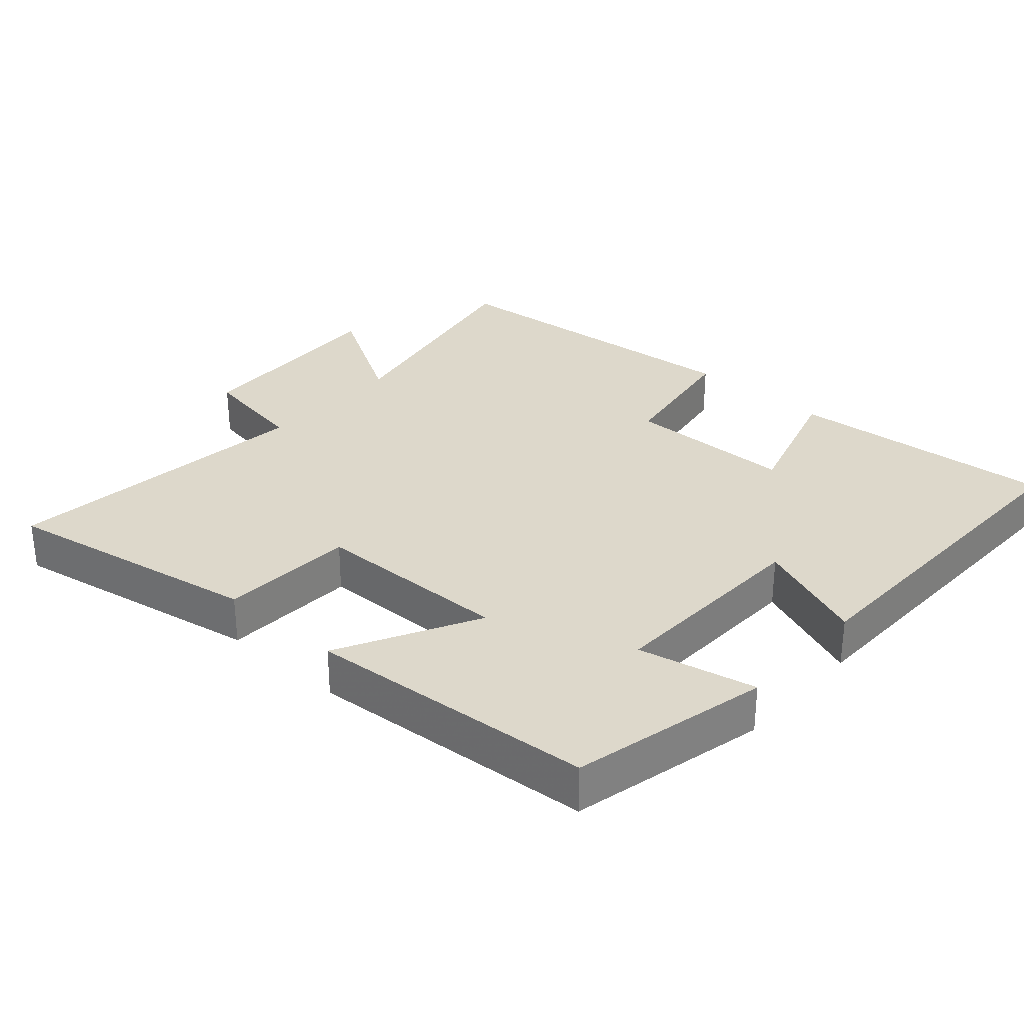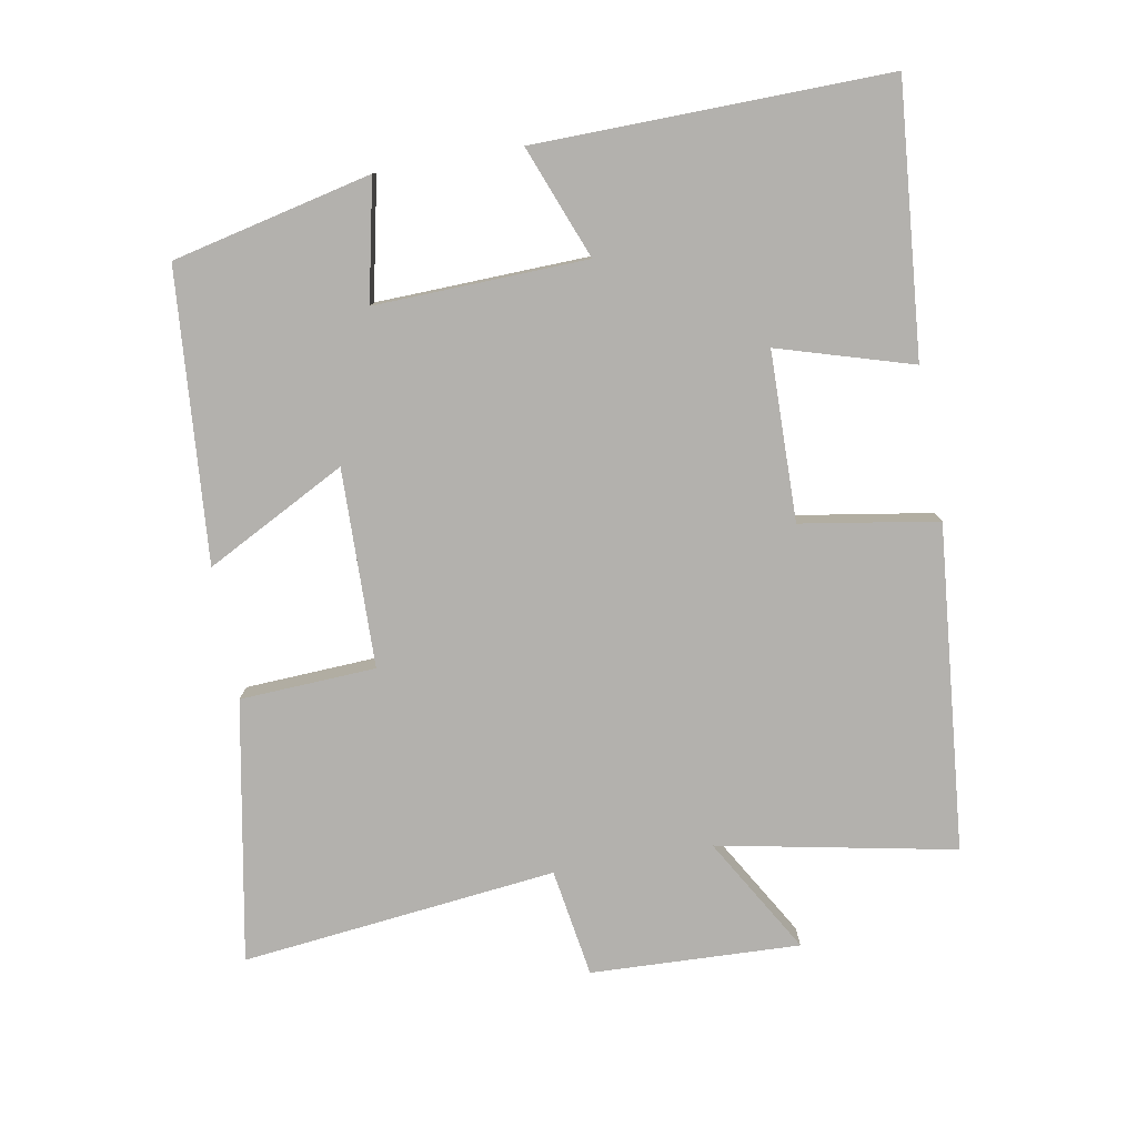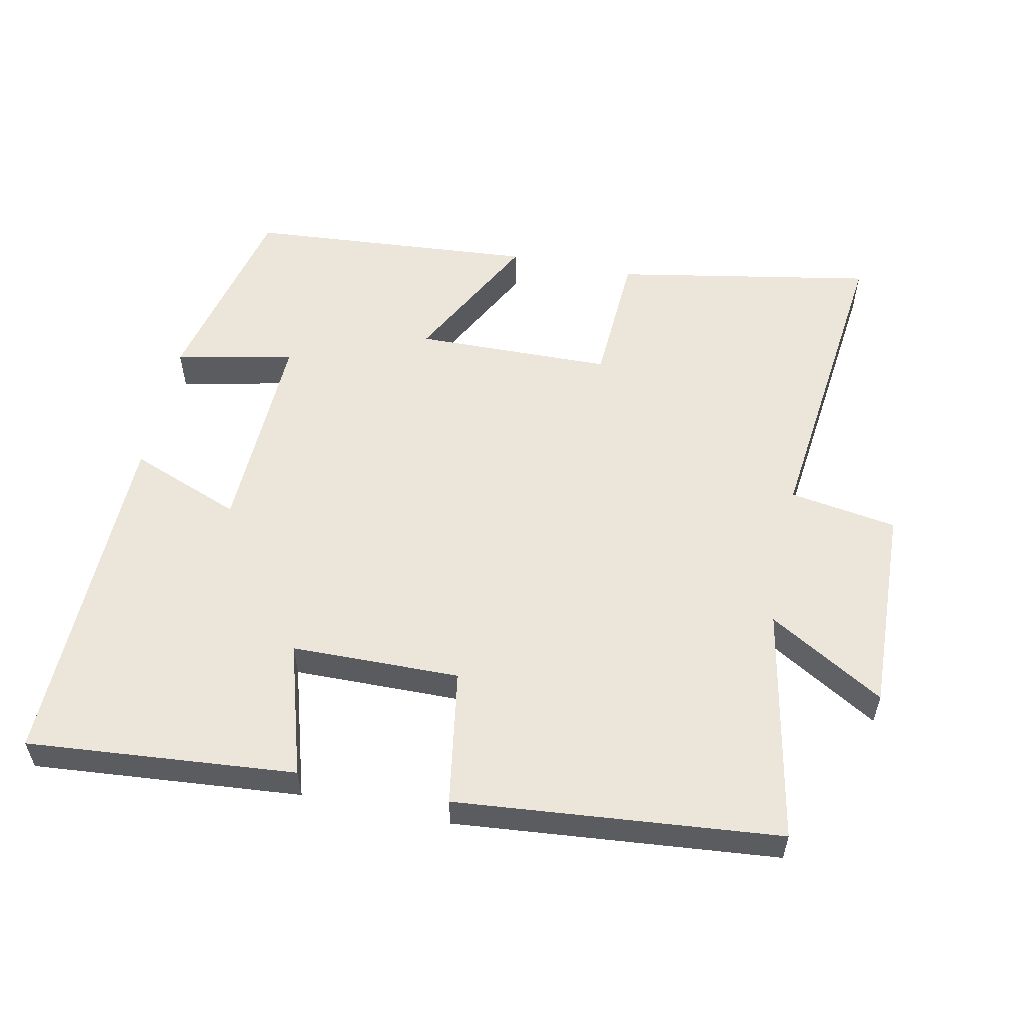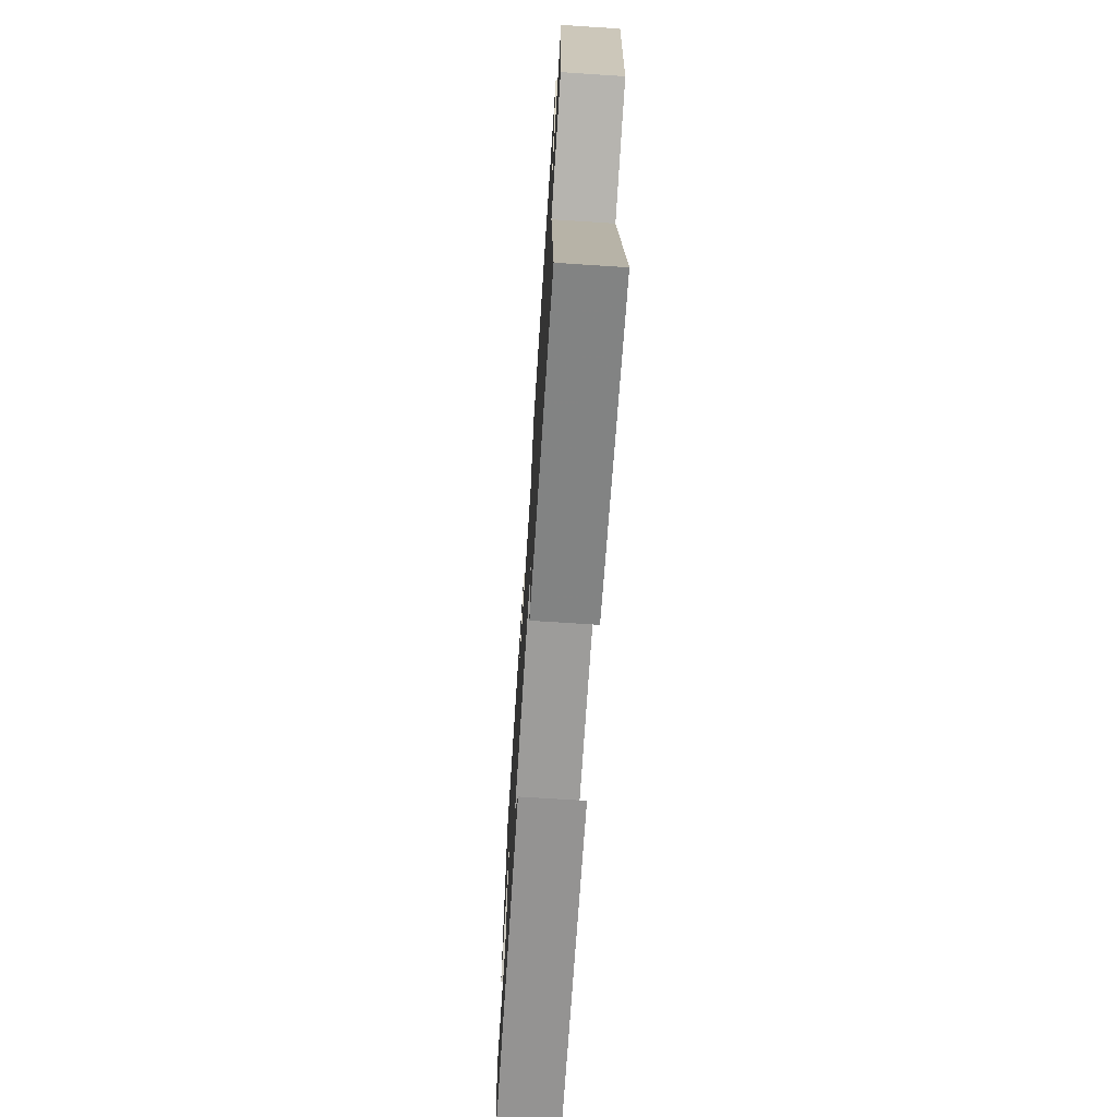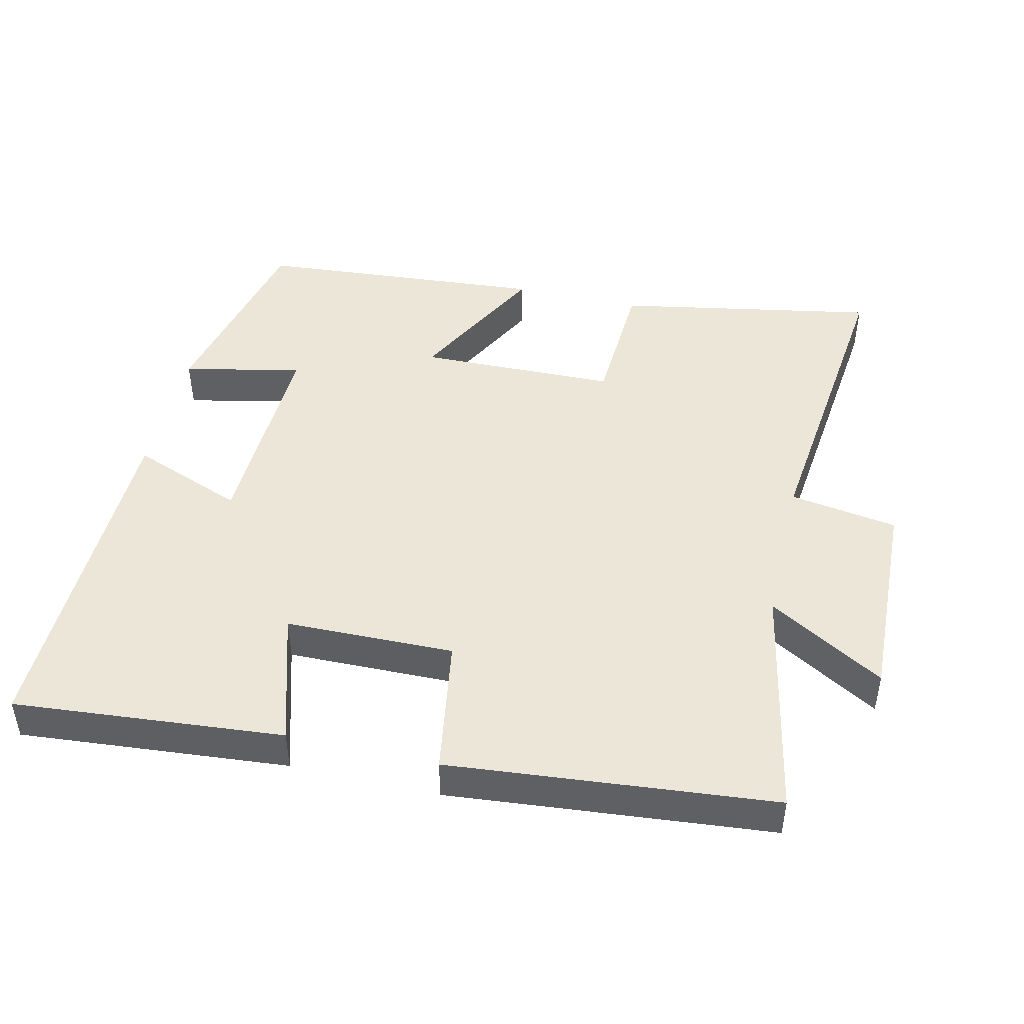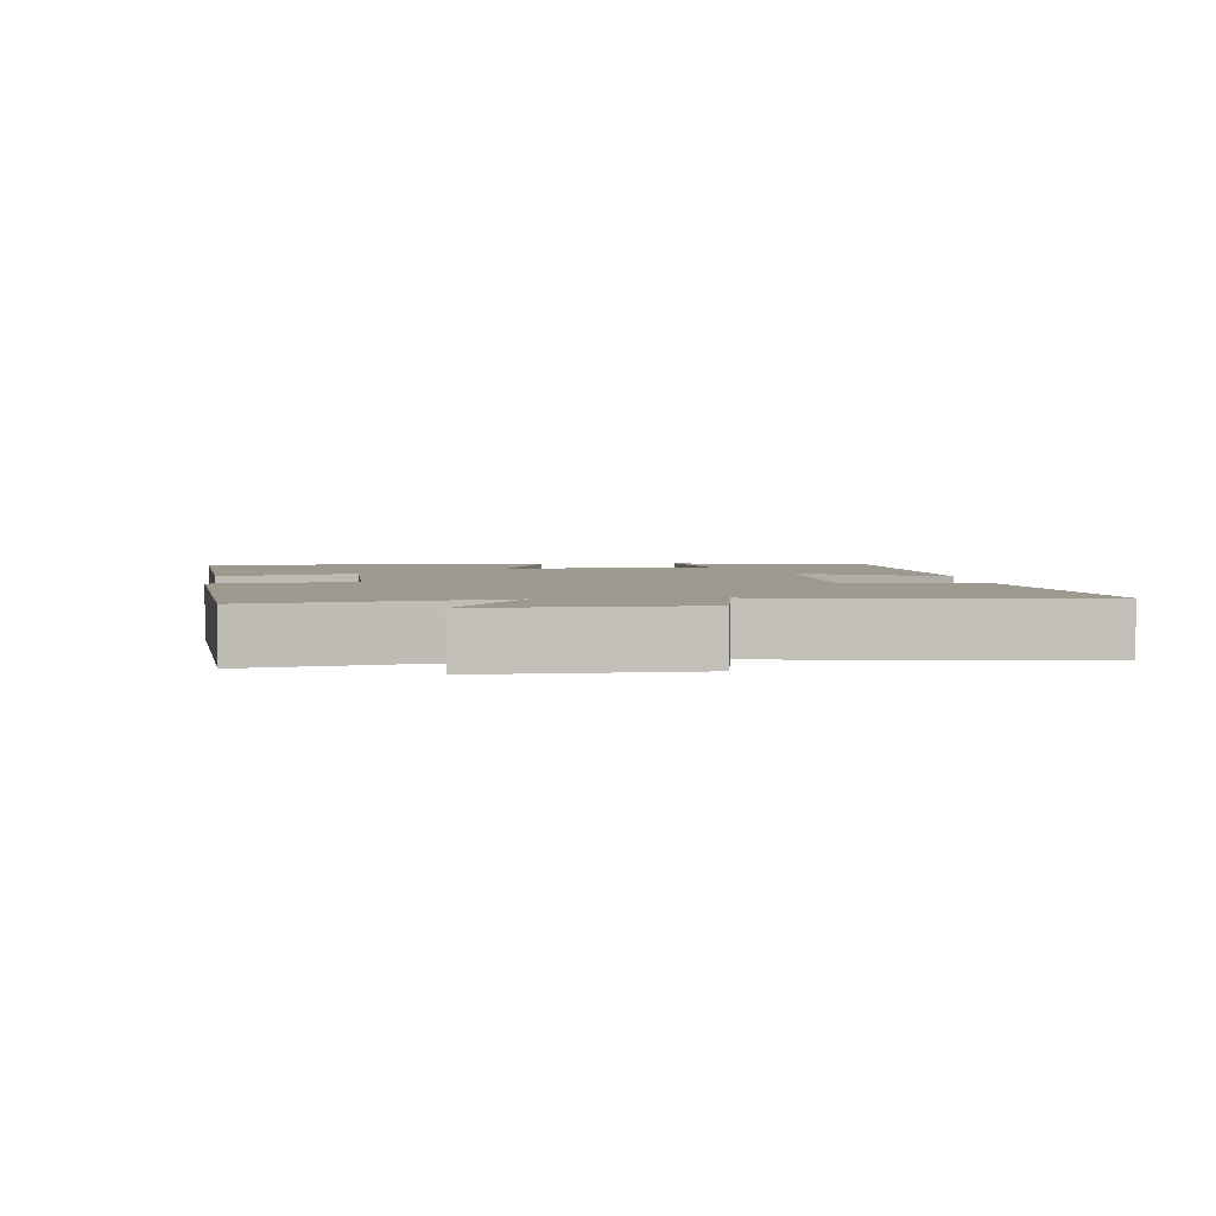
<metadata>
{"format":"obj","ext":"obj","renderer":"f3d","projection":"perspective","resolution":1024,"background":"white","views":[{"elev":31.1,"azim":-138.3,"up":"+Y"},{"elev":-79.2,"azim":-79.9,"up":"+Y"},{"elev":55.8,"azim":11.8,"up":"+Y"},{"elev":-71.4,"azim":86.3,"up":"+Z"},{"elev":46.3,"azim":13.1,"up":"+Y"},{"elev":3.3,"azim":84.2,"up":"+Y"}]}
</metadata>
<code>
v 0.567 0.07 0.456
v 0.5 0.07 0.114
v 0.668 0.07 0.213
v 0.656 0.07 -0.089
v 0.5 0.07 -0.114
v 0.551 0.07 -0.569
v 0.175 0.07 -0.5
v 0.165 0.07 -0.304
v -0.121 0.07 -0.298
v -0.015 0.07 -0.5
v -0.434 0.07 -0.467
v -0.5 0.07 -0.18
v -0.328 0.07 -0.217
v -0.338 0.07 0.089
v -0.5 0.07 0.026
v -0.509 0.07 0.534
v -0.12 0.07 0.5
v -0.178 0.07 0.306
v 0.066 0.07 0.302
v 0.098 0.07 0.5
v 0.567 0 0.456
v 0.5 0 0.114
v 0.668 0 0.213
v 0.656 0 -0.089
v 0.5 0 -0.114
v 0.551 0 -0.569
v 0.175 0 -0.5
v 0.165 0 -0.304
v -0.121 0 -0.298
v -0.015 0 -0.5
v -0.434 0 -0.467
v -0.5 0 -0.18
v -0.328 0 -0.217
v -0.338 0 0.089
v -0.5 0 0.026
v -0.509 0 0.534
v -0.12 0 0.5
v -0.178 0 0.306
v 0.066 0 0.302
v 0.098 0 0.5
f 19 20 1 2
f 18 19 2
f 16 17 18
f 15 16 18
f 14 15 18
f 13 14 18 2
f 11 12 13
f 10 11 13
f 9 10 13
f 8 9 13 2
f 5 6 7 8
f 5 8 2 3
f 3 4 5
f 22 21 40 39
f 22 39 38
f 38 37 36
f 38 36 35
f 38 35 34
f 22 38 34 33
f 33 32 31
f 33 31 30
f 33 30 29
f 22 33 29 28
f 28 27 26 25
f 23 22 28 25
f 25 24 23
f 1 21 22 2
f 2 22 23 3
f 3 23 24 4
f 4 24 25 5
f 5 25 26 6
f 6 26 27 7
f 7 27 28 8
f 8 28 29 9
f 9 29 30 10
f 10 30 31 11
f 11 31 32 12
f 12 32 33 13
f 13 33 34 14
f 14 34 35 15
f 15 35 36 16
f 16 36 37 17
f 17 37 38 18
f 18 38 39 19
f 19 39 40 20
f 20 40 21 1

</code>
